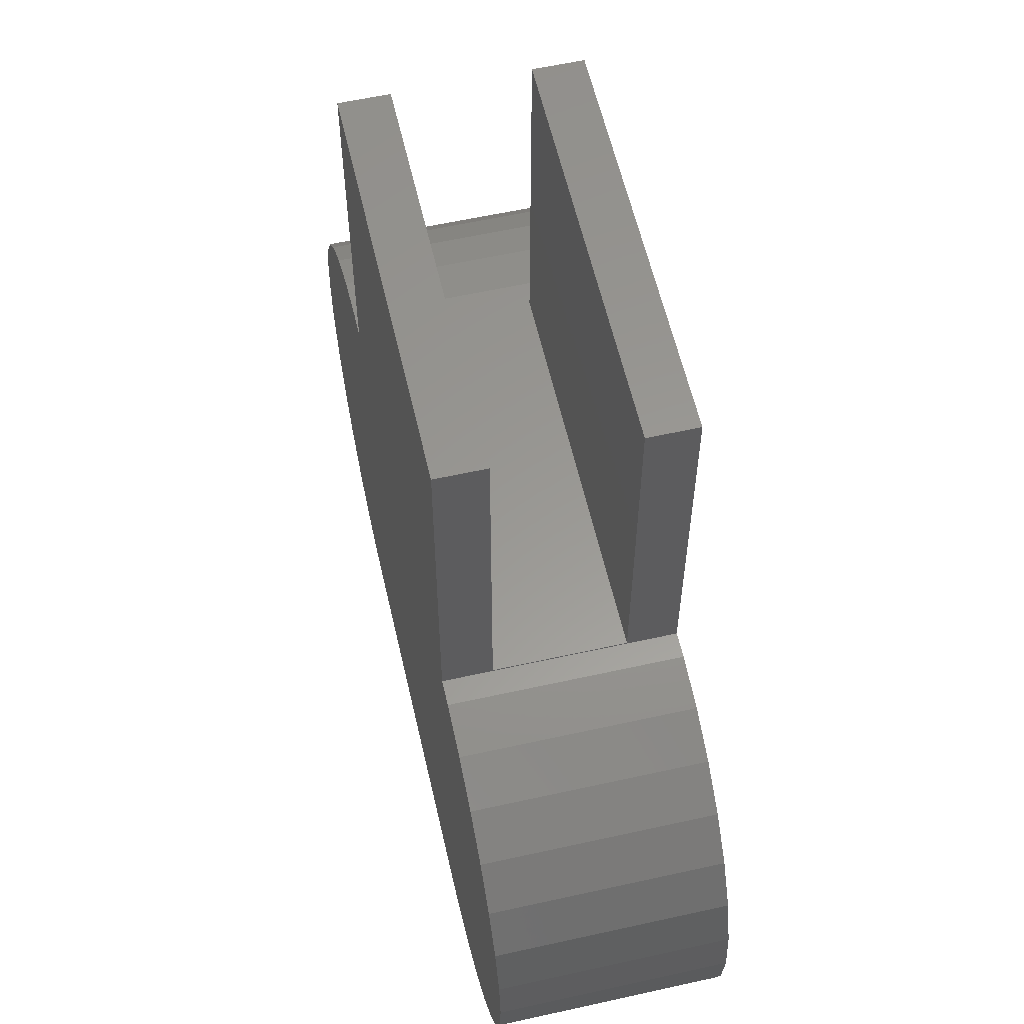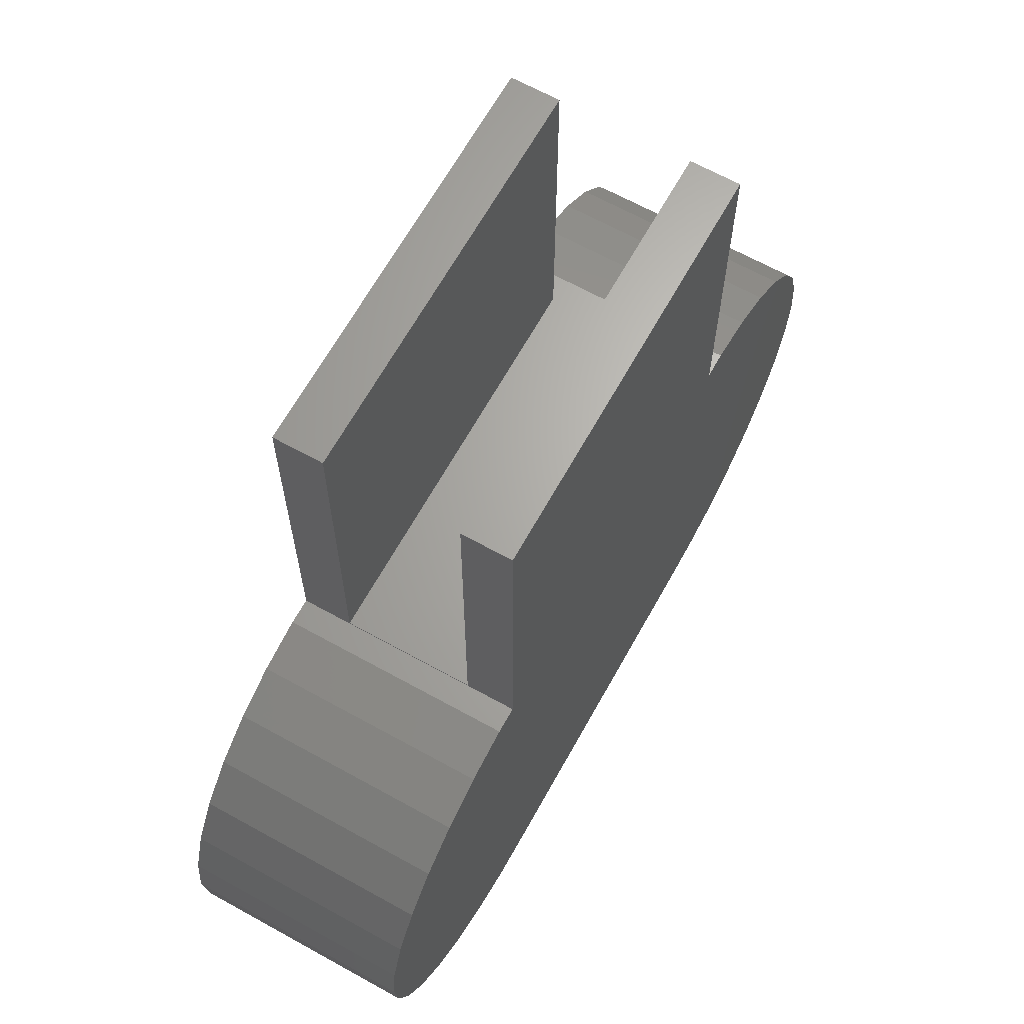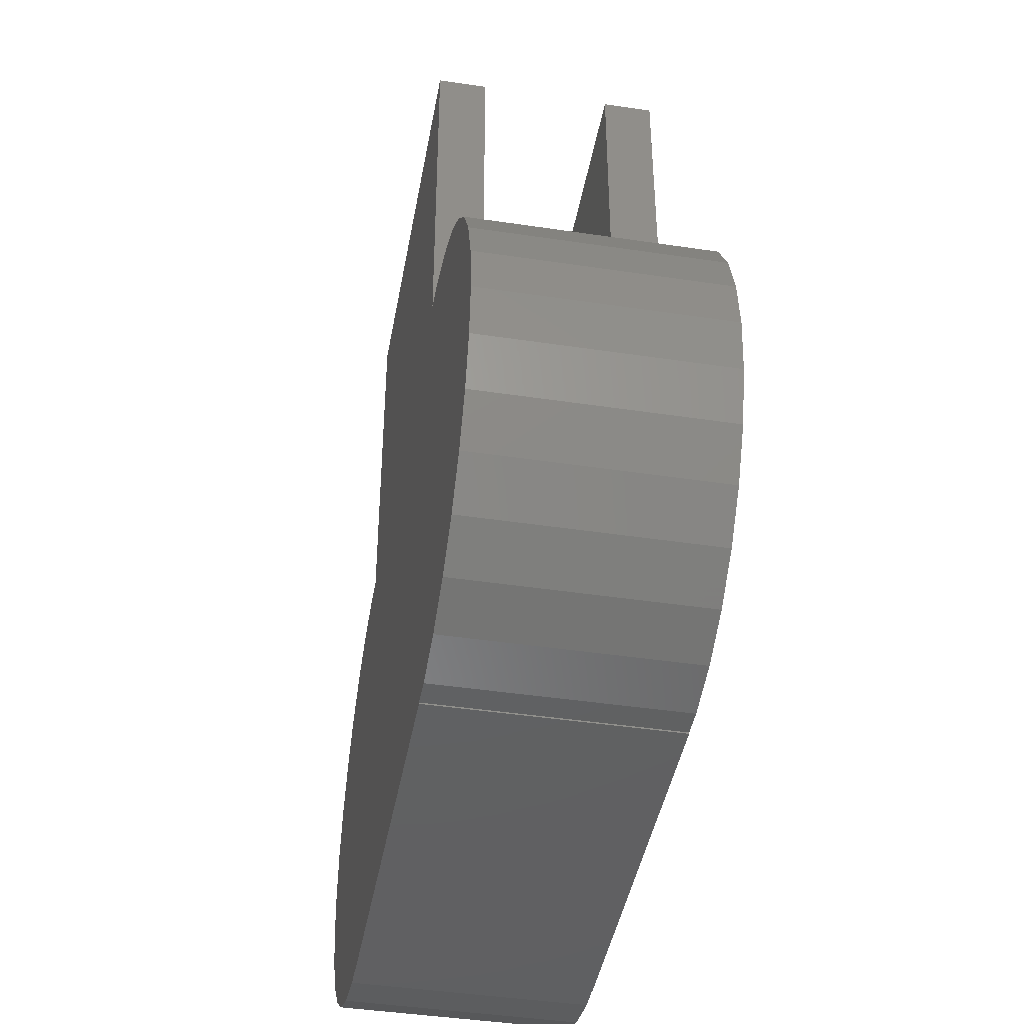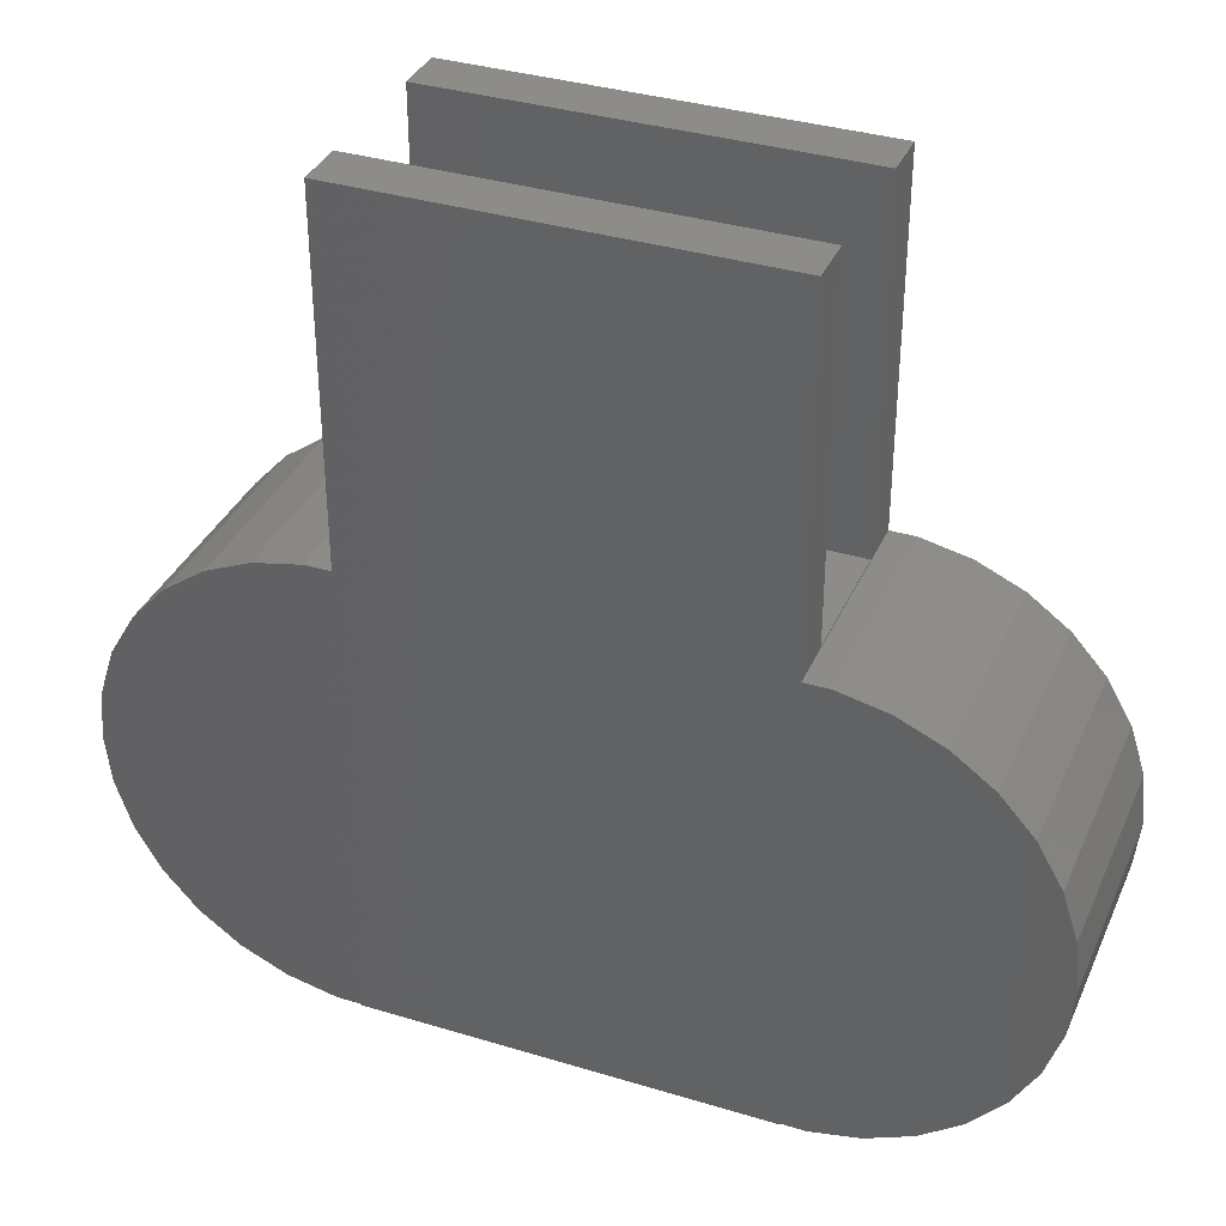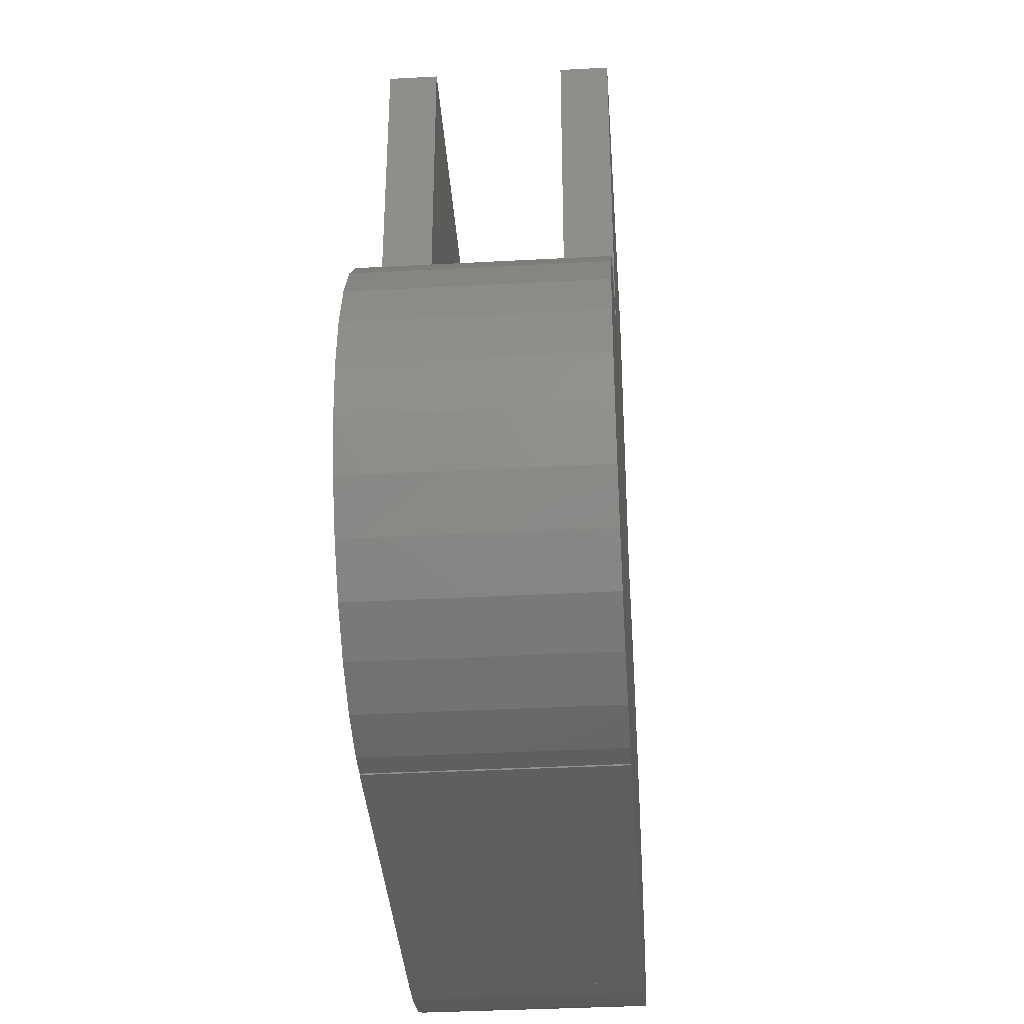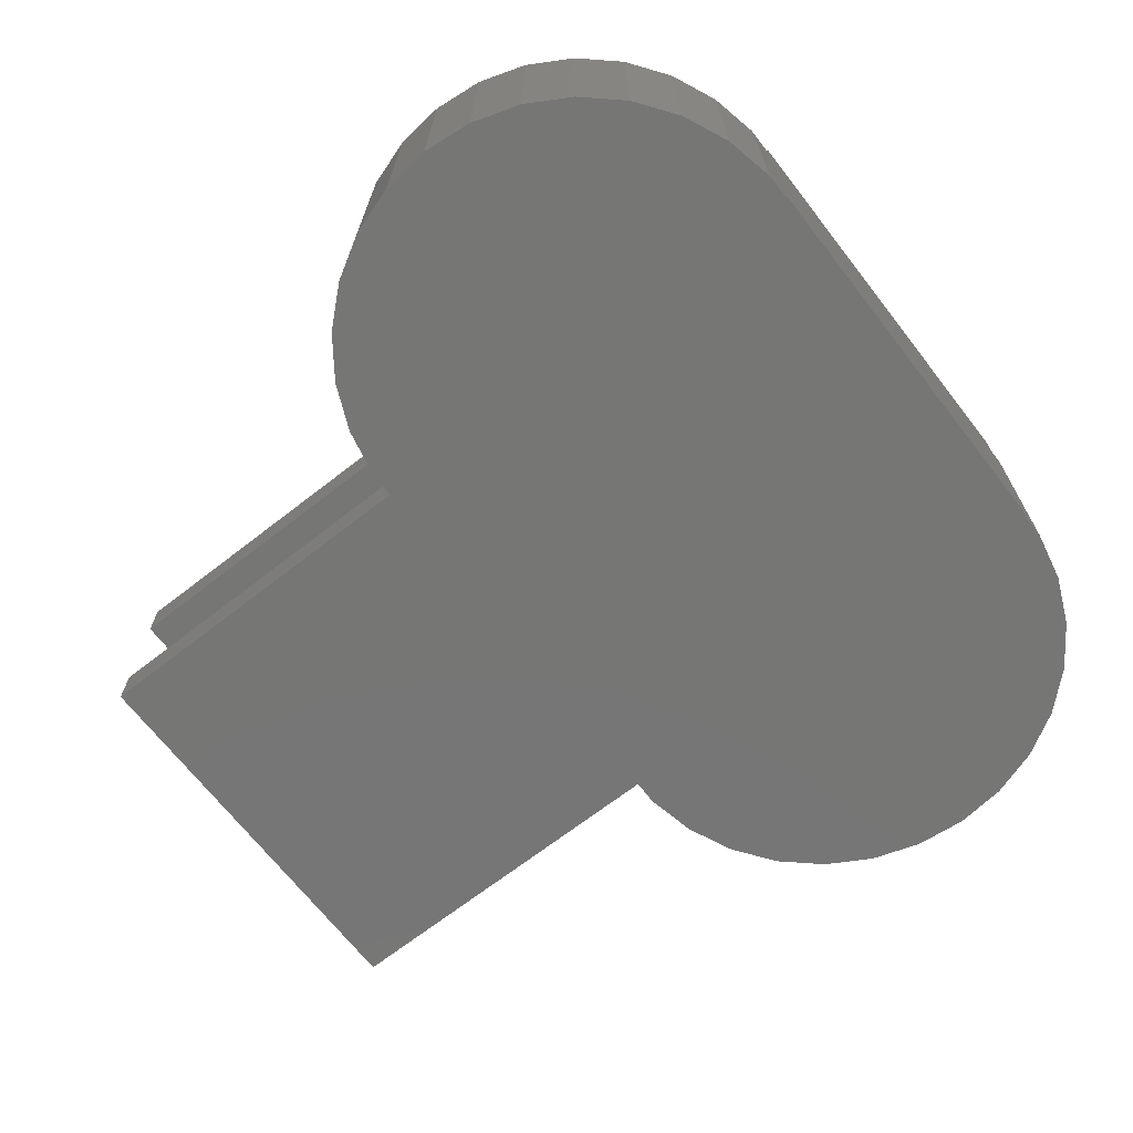
<metadata>
{"format":"stl","ext":"stl","renderer":"f3d","projection":"perspective","resolution":1024,"background":"white","views":[{"elev":59.0,"azim":77.1,"up":"+Y"},{"elev":65.8,"azim":119.1,"up":"+Y"},{"elev":-43.2,"azim":-100.1,"up":"+Y"},{"elev":35.7,"azim":21.8,"up":"+Y"},{"elev":-37.0,"azim":-86.0,"up":"+Y"},{"elev":-68.6,"azim":-52.1,"up":"+Z"}]}
</metadata>
<code>
# stl→obj: 84 verts, 164 faces
v -27.5 0 -7
v -27.17 3.119 -7
v -27.17 -3.119 -7
v -26.2 6.101 -7
v -24.64 8.817 -7
v -22.54 11.15 -7
v -20 12.99 -7
v -17.14 14.27 -7
v -14.07 14.92 -7
v -12.5 14.92 -7
v -12.5 37 -7
v 12.5 37 -7
v 12.5 14.92 -7
v 14.07 14.92 -7
v 17.14 14.27 -7
v 20 12.99 -7
v 22.54 11.15 -7
v 24.64 8.817 -7
v 26.2 6.101 -7
v 27.17 3.119 -7
v 27.5 0 -7
v 27.17 -3.119 -7
v 26.2 -6.101 -7
v 24.64 -8.817 -7
v 22.54 -11.15 -7
v 20 -12.99 -7
v 17.14 -14.27 -7
v 14.07 -14.92 -7
v 12.5 -14.92 -7
v 12.5 -15 -7
v -12.5 -14.92 -7
v -12.5 -15 -7
v -14.07 -14.92 -7
v -17.14 -14.27 -7
v -20 -12.99 -7
v -22.54 -11.15 -7
v -24.64 -8.817 -7
v -26.2 -6.101 -7
v -27.5 0 7
v -27.17 3.119 7
v -27.17 -3.119 7
v -26.2 -6.101 7
v -24.64 -8.817 7
v -22.54 -11.15 7
v -20 -12.99 7
v -17.14 -14.27 7
v -14.07 -14.92 7
v -12.5 -14.92 7
v -12.5 -15 7
v 12.5 -15 7
v 12.5 -14.92 7
v 14.07 -14.92 7
v 17.14 -14.27 7
v 20 -12.99 7
v 22.54 -11.15 7
v 24.64 -8.817 7
v 26.2 -6.101 7
v 27.17 -3.119 7
v 27.5 0 7
v 27.17 3.119 7
v 26.2 6.101 7
v 24.64 8.817 7
v 22.54 11.15 7
v 20 12.99 7
v 17.14 14.27 7
v 14.07 14.92 7
v 12.5 14.92 7
v 12.5 15 -4
v 12.5 15 4
v 12.5 37 4
v 12.5 37 7
v 12.5 37 -4
v -12.5 37 -4
v -12.5 15 -4
v -12.5 37 4
v -12.5 14.92 7
v -12.5 37 7
v -12.5 15 4
v -14.07 14.92 7
v -17.14 14.27 7
v -20 12.99 7
v -22.54 11.15 7
v -24.64 8.817 7
v -26.2 6.101 7
f 1 2 3
f 3 2 4
f 3 4 5
f 3 5 6
f 3 6 7
f 3 7 8
f 3 8 9
f 3 9 10
f 10 11 12
f 10 12 3
f 3 12 13
f 3 13 14
f 3 14 15
f 3 15 16
f 3 16 17
f 3 17 18
f 3 18 19
f 3 19 20
f 3 20 21
f 3 21 22
f 3 22 23
f 3 23 24
f 3 24 25
f 3 25 26
f 3 26 27
f 3 27 28
f 3 28 29
f 3 29 30
f 31 30 32
f 3 30 31
f 3 33 34
f 3 34 35
f 3 35 36
f 3 36 37
f 3 37 38
f 33 3 31
f 1 39 2
f 2 39 40
f 1 3 39
f 39 3 41
f 3 38 41
f 41 38 42
f 38 37 42
f 42 37 43
f 37 36 43
f 43 36 44
f 44 36 35
f 45 44 35
f 45 35 34
f 46 45 34
f 46 34 33
f 47 46 33
f 47 33 31
f 48 47 31
f 32 49 31
f 31 49 48
f 49 32 30
f 50 49 30
f 50 30 29
f 51 50 29
f 51 29 28
f 52 51 28
f 52 28 27
f 53 52 27
f 53 27 26
f 54 53 26
f 54 26 25
f 55 54 25
f 55 25 24
f 56 55 24
f 56 24 23
f 57 56 23
f 57 23 22
f 58 57 22
f 58 22 21
f 59 58 21
f 21 20 60
f 59 21 60
f 20 19 61
f 60 20 61
f 19 18 62
f 61 19 62
f 18 17 63
f 62 18 63
f 16 64 17
f 17 64 63
f 15 65 16
f 16 65 64
f 14 66 15
f 15 66 65
f 13 67 14
f 14 67 66
f 68 13 12
f 67 13 68
f 69 70 67
f 67 68 69
f 71 67 70
f 72 68 12
f 11 73 12
f 12 73 72
f 73 11 74
f 75 76 77
f 10 76 78
f 10 78 74
f 10 74 11
f 78 76 75
f 9 79 10
f 10 79 76
f 8 80 9
f 9 80 79
f 7 81 8
f 8 81 80
f 6 82 7
f 7 82 81
f 5 83 6
f 6 83 82
f 4 84 5
f 5 84 83
f 2 40 4
f 4 40 84
f 40 39 41
f 43 40 42
f 42 40 41
f 44 40 43
f 45 40 44
f 46 40 45
f 47 40 46
f 48 40 47
f 50 40 48
f 50 48 49
f 51 40 50
f 52 40 51
f 53 40 52
f 54 40 53
f 55 40 54
f 56 40 55
f 57 40 56
f 58 40 57
f 59 40 58
f 60 40 59
f 61 40 60
f 62 40 61
f 63 40 62
f 64 40 63
f 65 40 64
f 66 40 65
f 67 40 66
f 76 40 67
f 83 84 40
f 71 76 67
f 80 40 79
f 81 40 80
f 82 40 81
f 83 40 82
f 76 79 40
f 77 76 71
f 75 77 70
f 70 77 71
f 70 69 75
f 75 69 78
f 69 68 78
f 78 68 74
f 68 72 73
f 74 68 73

</code>
